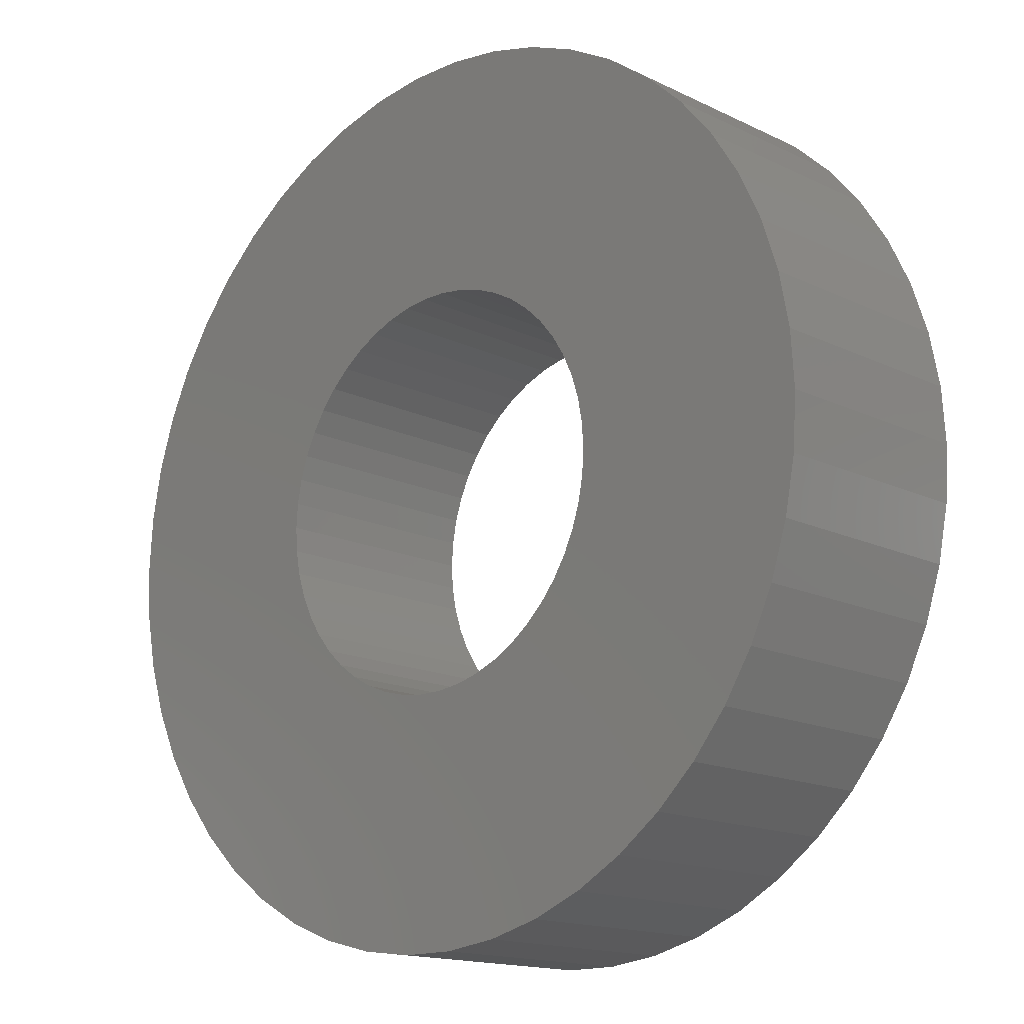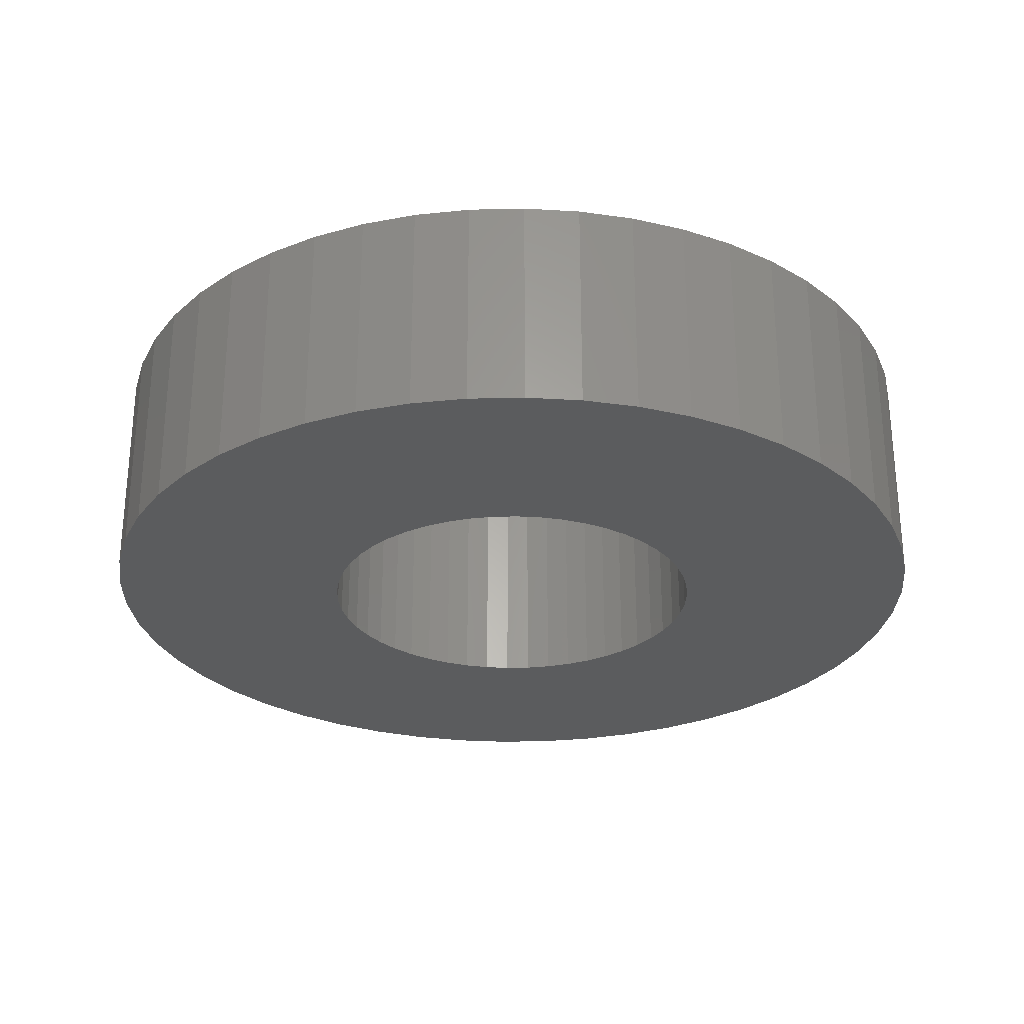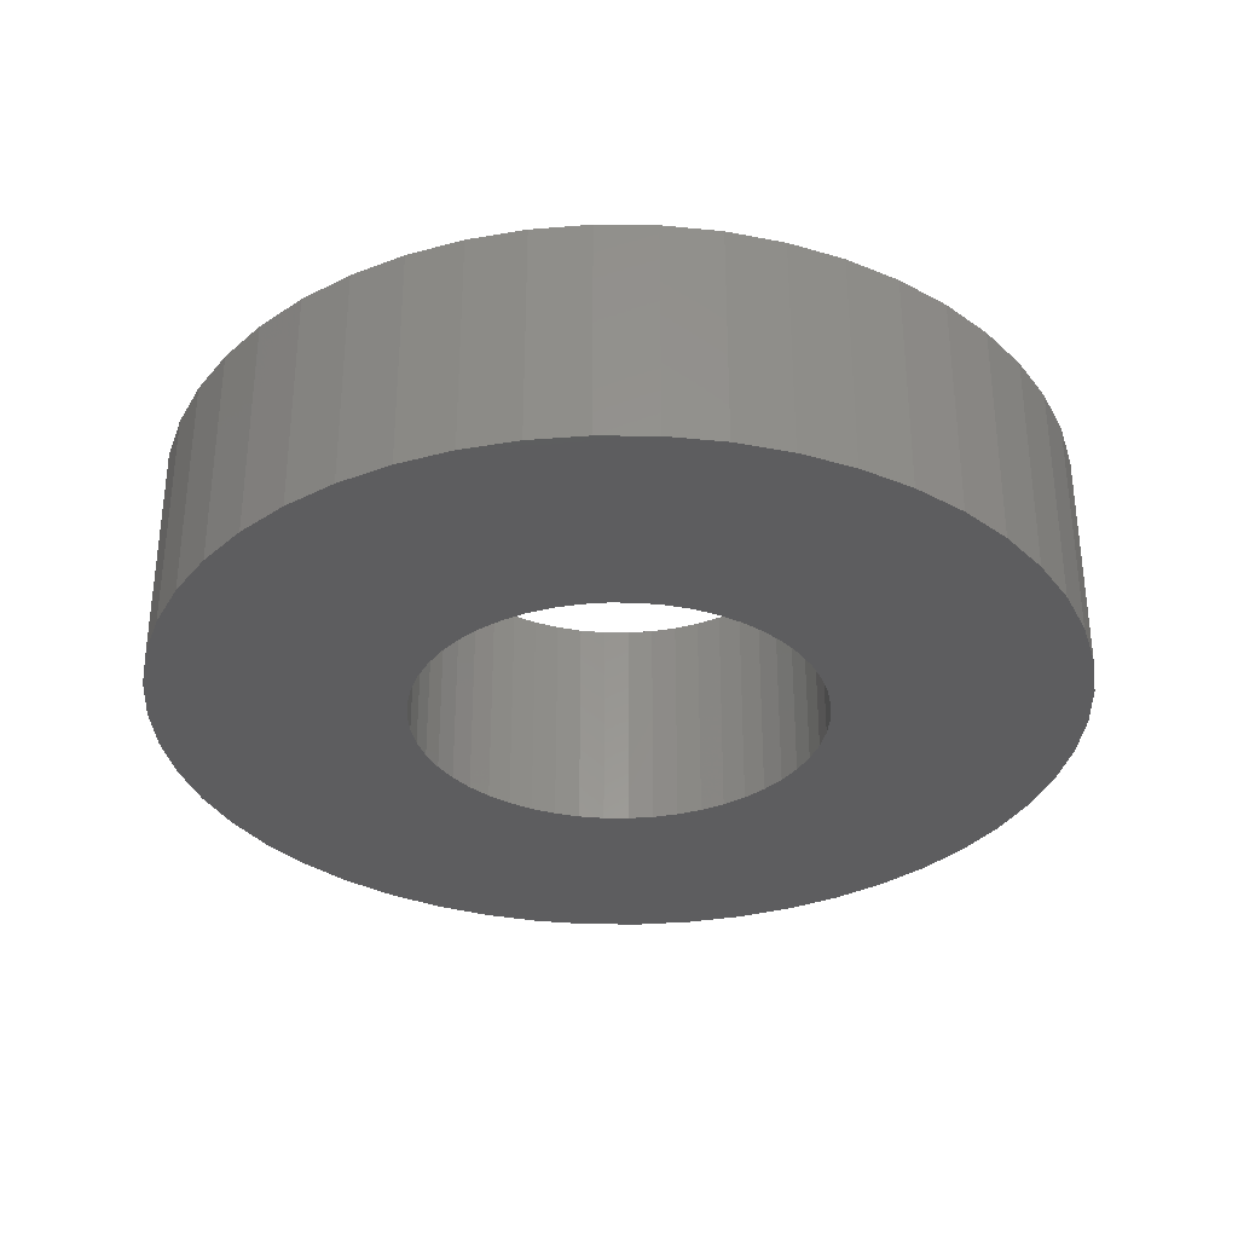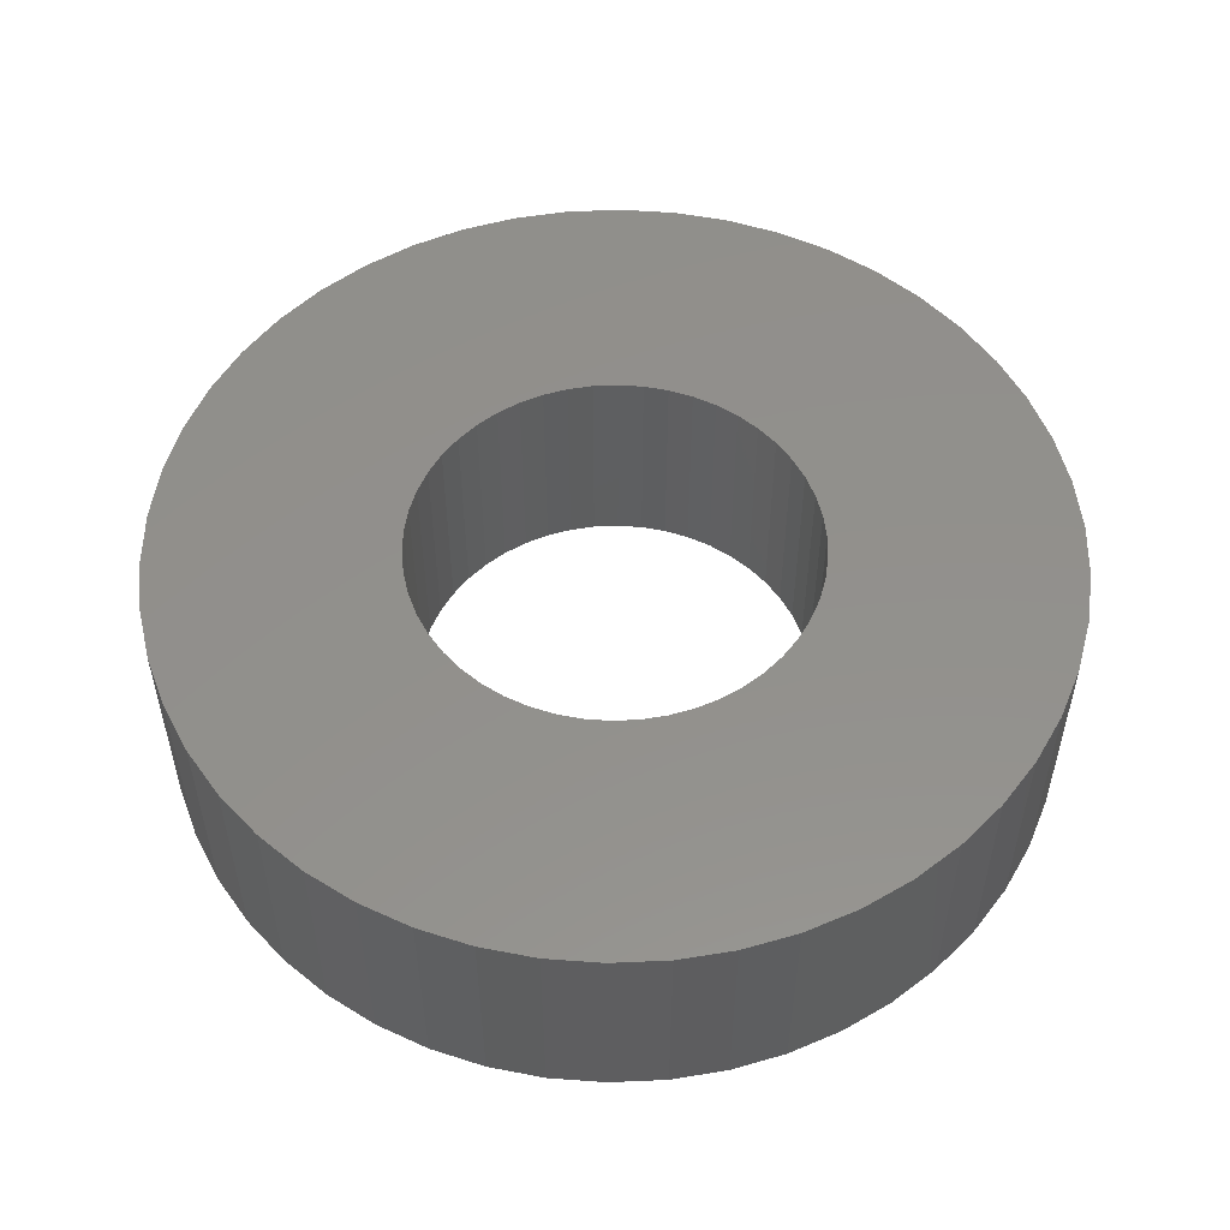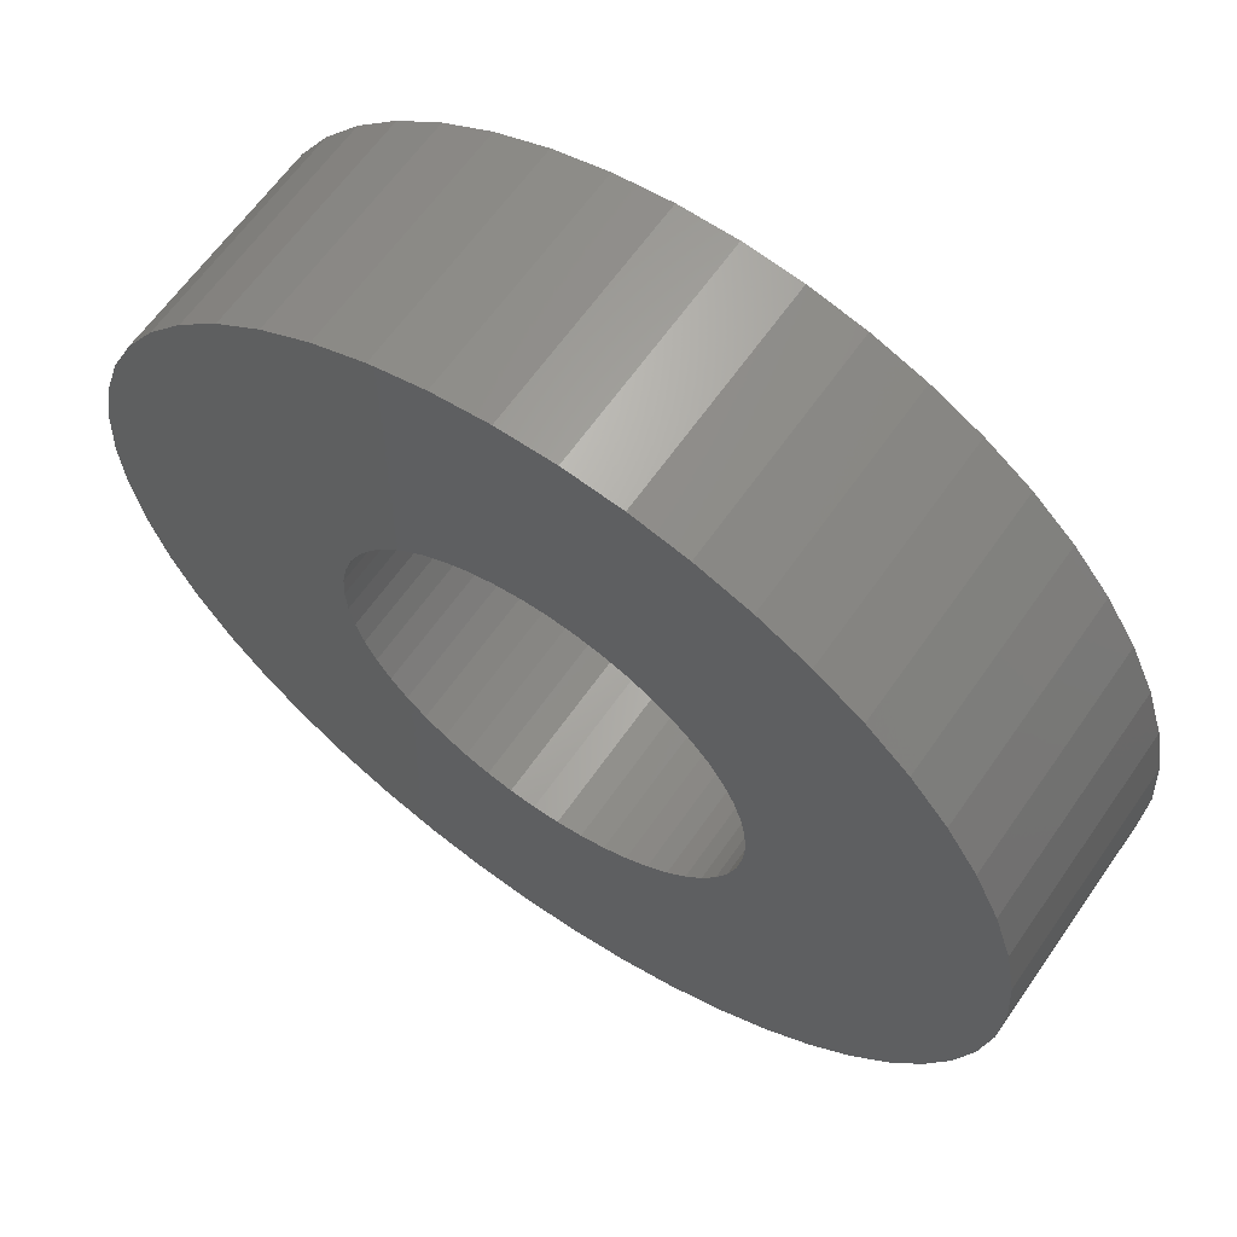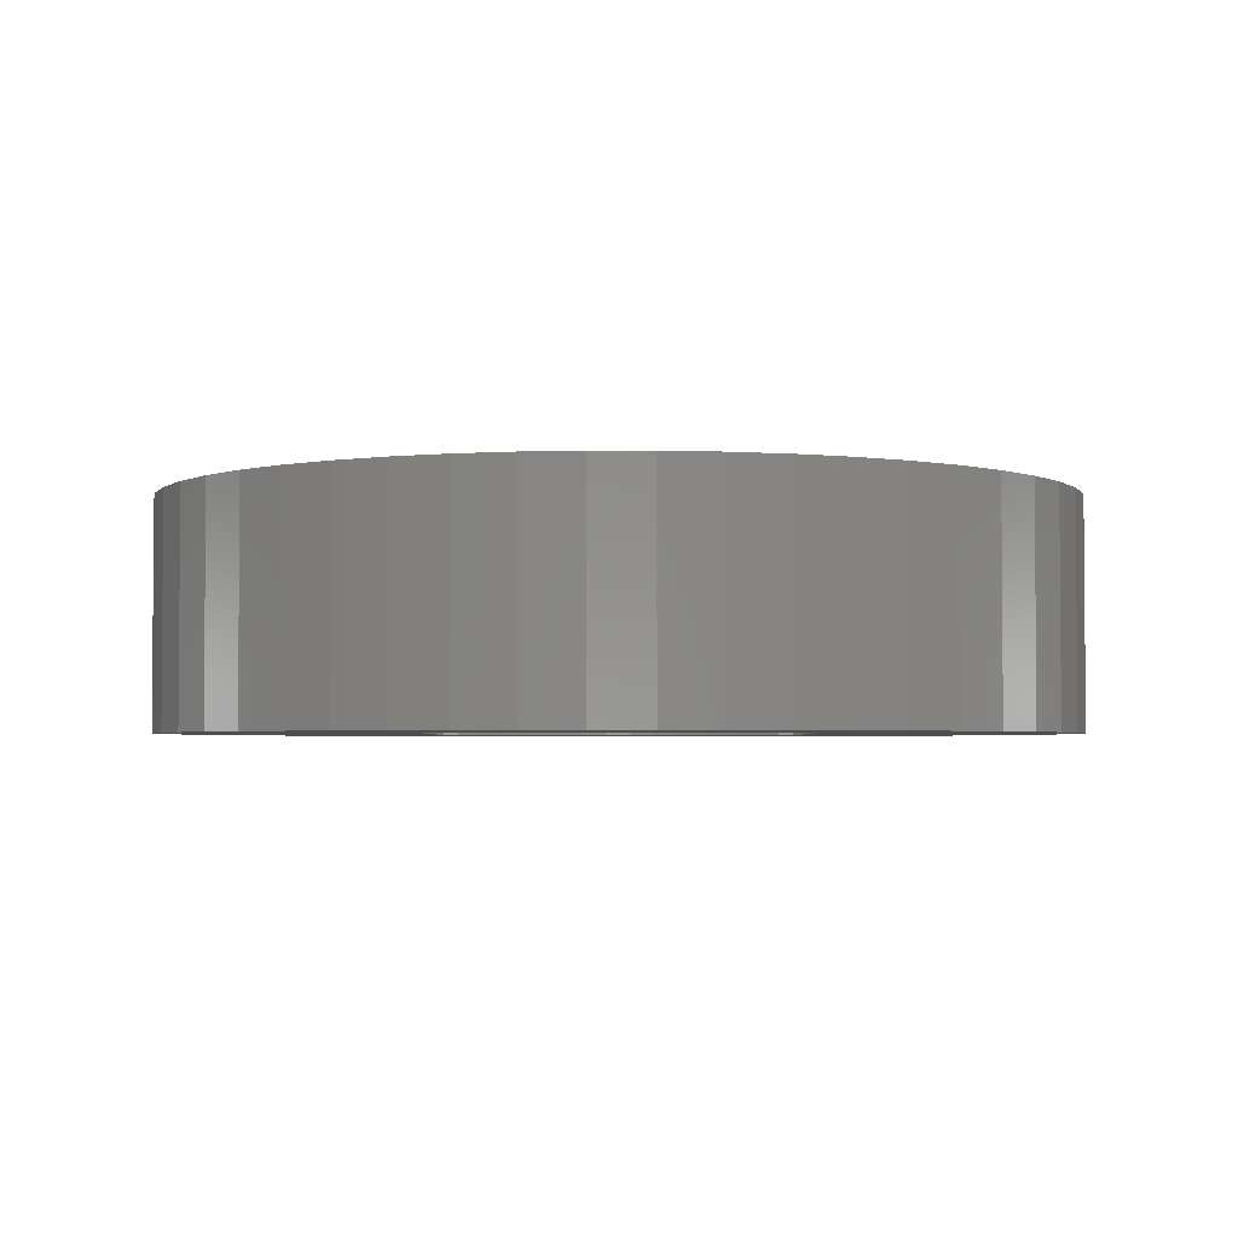
<metadata>
{"format":"stl","ext":"stl","renderer":"f3d","projection":"perspective","resolution":1024,"background":"white","views":[{"elev":-15.5,"azim":-135.6,"up":"+Y"},{"elev":-27.9,"azim":-19.6,"up":"+Z"},{"elev":-32.7,"azim":-8.0,"up":"+Z"},{"elev":53.4,"azim":-53.1,"up":"+Z"},{"elev":63.3,"azim":34.8,"up":"+Y"},{"elev":-3.0,"azim":93.3,"up":"+Z"}]}
</metadata>
<code>
# stl→obj: 200 verts, 400 faces
v 4 0 1
v 3.968 0.5013 -1
v 3.968 0.5013 1
v 4 0 -1
v -4 0 -1
v -3.968 0.5013 1
v -3.968 0.5013 -1
v -4 0 1
v 0.2512 3.992 -1
v -0.2512 3.992 1
v 0.2512 3.992 1
v -0.2512 3.992 -1
v -0.2512 -3.992 -1
v 0.2512 -3.992 1
v -0.2512 -3.992 1
v 0.2512 -3.992 -1
v 2.916 2.738 -1
v 2.55 3.082 1
v 2.916 2.738 1
v 2.55 3.082 -1
v -2.55 3.082 -1
v -2.916 2.738 1
v -2.55 3.082 1
v -2.916 2.738 -1
v -1.236 3.804 -1
v -1.703 3.619 1
v -1.236 3.804 1
v -1.703 3.619 -1
v 3.719 1.472 1
v 3.505 1.927 -1
v 3.505 1.927 1
v 3.719 1.472 -1
v 3.236 2.351 -1
v 3.236 2.351 1
v 1.703 3.619 -1
v 1.236 3.804 1
v 1.703 3.619 1
v 1.236 3.804 -1
v 0.7495 3.929 1
v 0.7495 3.929 -1
v 2.143 3.377 1
v 2.143 3.377 -1
v -3.505 1.927 -1
v -3.236 2.351 1
v -3.236 2.351 -1
v -3.505 1.927 1
v -3.874 0.9948 -1
v -3.719 1.472 1
v -3.719 1.472 -1
v -3.874 0.9948 1
v -2.143 3.377 1
v -2.143 3.377 -1
v -0.7495 3.929 -1
v -0.7495 3.929 1
v 0.7495 -3.929 1
v 0.7495 -3.929 -1
v 3.874 0.9948 1
v 3.874 0.9948 -1
v 1.8 0 1
v 1.786 0.2256 1
v 3.968 -0.5013 1
v 1.743 0.4476 1
v 1.786 -0.2256 1
v 1.674 0.6626 1
v 3.874 -0.9948 1
v 1.577 0.8672 1
v 1.743 -0.4476 1
v 1.456 1.058 1
v 3.719 -1.472 1
v 1.312 1.232 1
v 1.674 -0.6626 1
v 1.147 1.387 1
v 3.505 -1.927 1
v 1.577 -0.8672 1
v 0.9645 1.52 1
v 0.7664 1.629 1
v 0.5562 1.712 1
v 0.3373 1.768 1
v 0.113 1.796 1
v -0.113 1.796 1
v -0.3373 1.768 1
v -0.5562 1.712 1
v -0.7664 1.629 1
v -0.9645 1.52 1
v -1.147 1.387 1
v -1.312 1.232 1
v -1.456 1.058 1
v -1.577 0.8672 1
v 3.236 -2.351 1
v 1.456 -1.058 1
v 2.916 -2.738 1
v 1.312 -1.232 1
v 2.55 -3.082 1
v 1.147 -1.387 1
v 2.143 -3.377 1
v 0.9645 -1.52 1
v 1.703 -3.619 1
v 0.7664 -1.629 1
v 1.236 -3.804 1
v 0.5562 -1.712 1
v 0.3373 -1.768 1
v 0.113 -1.796 1
v -0.113 -1.796 1
v -0.3373 -1.768 1
v -0.7495 -3.929 1
v -0.5562 -1.712 1
v -1.236 -3.804 1
v -0.7664 -1.629 1
v -1.703 -3.619 1
v -0.9645 -1.52 1
v -2.143 -3.377 1
v -1.147 -1.387 1
v -2.55 -3.082 1
v -1.312 -1.232 1
v -2.916 -2.738 1
v -1.456 -1.058 1
v -3.236 -2.351 1
v -1.577 -0.8672 1
v -3.505 -1.927 1
v -1.674 -0.6626 1
v -3.719 -1.472 1
v -1.743 -0.4476 1
v -3.874 -0.9948 1
v -1.786 -0.2256 1
v -3.968 -0.5013 1
v -1.8 0 1
v -1.674 0.6626 1
v -1.743 0.4476 1
v -1.786 0.2256 1
v 3.236 -2.351 -1
v 2.916 -2.738 -1
v 3.874 -0.9948 -1
v 3.719 -1.472 -1
v 3.968 -0.5013 -1
v -1.703 -3.619 -1
v -1.236 -3.804 -1
v 1.8 0 -1
v 1.786 -0.2256 -1
v 1.743 -0.4476 -1
v 1.786 0.2256 -1
v 1.674 -0.6626 -1
v 3.505 -1.927 -1
v 1.577 -0.8672 -1
v 1.743 0.4476 -1
v 1.456 -1.058 -1
v 1.312 -1.232 -1
v 2.55 -3.082 -1
v 1.674 0.6626 -1
v 1.147 -1.387 -1
v 2.143 -3.377 -1
v 1.577 0.8672 -1
v 0.9645 -1.52 -1
v 1.703 -3.619 -1
v 0.7664 -1.629 -1
v 1.236 -3.804 -1
v 0.5562 -1.712 -1
v 0.3373 -1.768 -1
v 0.113 -1.796 -1
v -0.113 -1.796 -1
v -0.3373 -1.768 -1
v -0.7495 -3.929 -1
v -0.5562 -1.712 -1
v -0.7664 -1.629 -1
v -0.9645 -1.52 -1
v -2.143 -3.377 -1
v -1.147 -1.387 -1
v -2.55 -3.082 -1
v -1.312 -1.232 -1
v -2.916 -2.738 -1
v -1.456 -1.058 -1
v -3.236 -2.351 -1
v -1.577 -0.8672 -1
v -3.505 -1.927 -1
v 1.456 1.058 -1
v 1.312 1.232 -1
v 1.147 1.387 -1
v 0.9645 1.52 -1
v 0.7664 1.629 -1
v 0.5562 1.712 -1
v 0.3373 1.768 -1
v 0.113 1.796 -1
v -0.113 1.796 -1
v -0.3373 1.768 -1
v -0.5562 1.712 -1
v -0.7664 1.629 -1
v -0.9645 1.52 -1
v -1.147 1.387 -1
v -1.312 1.232 -1
v -1.456 1.058 -1
v -1.577 0.8672 -1
v -1.674 0.6626 -1
v -1.743 0.4476 -1
v -1.786 0.2256 -1
v -1.8 0 -1
v -1.674 -0.6626 -1
v -3.719 -1.472 -1
v -1.743 -0.4476 -1
v -3.874 -0.9948 -1
v -1.786 -0.2256 -1
v -3.968 -0.5013 -1
f 1 2 3
f 2 1 4
f 5 6 7
f 6 5 8
f 9 10 11
f 10 9 12
f 13 14 15
f 14 13 16
f 17 18 19
f 18 17 20
f 21 22 23
f 22 21 24
f 25 26 27
f 26 25 28
f 29 30 31
f 30 29 32
f 31 33 34
f 33 31 30
f 35 36 37
f 36 35 38
f 38 39 36
f 39 38 40
f 20 41 18
f 41 20 42
f 43 44 45
f 44 43 46
f 45 22 24
f 22 45 44
f 47 48 49
f 48 47 50
f 28 51 26
f 51 28 52
f 53 27 54
f 27 53 25
f 16 55 14
f 55 16 56
f 57 32 29
f 32 57 58
f 3 58 57
f 58 3 2
f 34 17 19
f 17 34 33
f 40 11 39
f 11 40 9
f 49 46 43
f 46 49 48
f 7 50 47
f 50 7 6
f 59 1 3
f 60 3 57
f 1 59 61
f 62 57 29
f 63 61 59
f 64 29 31
f 61 63 65
f 66 31 34
f 67 65 63
f 68 34 19
f 65 67 69
f 70 19 18
f 71 69 67
f 72 18 41
f 69 71 73
f 74 73 71
f 3 60 59
f 57 62 60
f 75 41 37
f 29 64 62
f 31 66 64
f 34 68 66
f 19 70 68
f 76 37 36
f 18 72 70
f 41 75 72
f 37 76 75
f 77 36 39
f 36 77 76
f 39 78 77
f 11 78 39
f 11 79 78
f 11 80 79
f 10 80 11
f 10 81 80
f 54 81 10
f 81 54 82
f 27 82 54
f 82 27 83
f 26 83 27
f 83 26 84
f 51 84 26
f 84 51 85
f 23 85 51
f 85 23 86
f 22 86 23
f 86 22 87
f 44 87 22
f 87 44 88
f 46 88 44
f 73 74 89
f 90 89 74
f 89 90 91
f 92 91 90
f 91 92 93
f 94 93 92
f 93 94 95
f 96 95 94
f 95 96 97
f 98 97 96
f 97 98 99
f 100 99 98
f 99 100 55
f 101 55 100
f 101 14 55
f 102 14 101
f 103 14 102
f 103 15 14
f 104 15 103
f 105 104 106
f 104 105 15
f 107 106 108
f 109 108 110
f 111 110 112
f 106 107 105
f 113 112 114
f 115 114 116
f 117 116 118
f 119 118 120
f 108 109 107
f 121 120 122
f 123 122 124
f 125 124 126
f 88 46 127
f 110 111 109
f 48 127 46
f 112 113 111
f 127 48 128
f 114 115 113
f 50 128 48
f 116 117 115
f 128 50 129
f 118 119 117
f 6 129 50
f 120 121 119
f 129 6 126
f 122 123 121
f 8 126 6
f 124 125 123
f 126 8 125
f 12 54 10
f 54 12 53
f 91 130 89
f 130 91 131
f 69 132 65
f 132 69 133
f 65 134 61
f 134 65 132
f 135 107 109
f 107 135 136
f 137 4 134
f 138 134 132
f 4 137 2
f 139 132 133
f 140 2 137
f 141 133 142
f 2 140 58
f 143 142 130
f 144 58 140
f 145 130 131
f 58 144 32
f 146 131 147
f 148 32 144
f 149 147 150
f 32 148 30
f 151 30 148
f 134 138 137
f 132 139 138
f 152 150 153
f 133 141 139
f 142 143 141
f 130 145 143
f 131 146 145
f 154 153 155
f 147 149 146
f 150 152 149
f 153 154 152
f 156 155 56
f 155 156 154
f 56 157 156
f 16 157 56
f 16 158 157
f 16 159 158
f 13 159 16
f 13 160 159
f 161 160 13
f 160 161 162
f 136 162 161
f 162 136 163
f 135 163 136
f 163 135 164
f 165 164 135
f 164 165 166
f 167 166 165
f 166 167 168
f 169 168 167
f 168 169 170
f 171 170 169
f 170 171 172
f 173 172 171
f 30 151 33
f 174 33 151
f 33 174 17
f 175 17 174
f 17 175 20
f 176 20 175
f 20 176 42
f 177 42 176
f 42 177 35
f 178 35 177
f 35 178 38
f 179 38 178
f 38 179 40
f 180 40 179
f 180 9 40
f 181 9 180
f 182 9 181
f 182 12 9
f 183 12 182
f 53 183 184
f 183 53 12
f 25 184 185
f 28 185 186
f 52 186 187
f 184 25 53
f 21 187 188
f 24 188 189
f 45 189 190
f 43 190 191
f 185 28 25
f 49 191 192
f 47 192 193
f 7 193 194
f 172 173 195
f 186 52 28
f 196 195 173
f 187 21 52
f 195 196 197
f 188 24 21
f 198 197 196
f 189 45 24
f 197 198 199
f 190 43 45
f 200 199 198
f 191 49 43
f 199 200 194
f 192 47 49
f 5 194 200
f 193 7 47
f 194 5 7
f 155 97 99
f 97 155 153
f 42 37 41
f 37 42 35
f 52 23 51
f 23 52 21
f 153 95 97
f 95 153 150
f 89 142 73
f 142 89 130
f 61 4 1
f 4 61 134
f 136 105 107
f 105 136 161
f 169 117 171
f 117 169 115
f 196 123 198
f 123 196 121
f 56 99 55
f 99 56 155
f 147 91 93
f 91 147 131
f 150 93 95
f 93 150 147
f 73 133 69
f 133 73 142
f 161 15 105
f 15 161 13
f 169 113 115
f 113 169 167
f 165 109 111
f 109 165 135
f 171 119 173
f 119 171 117
f 173 121 196
f 121 173 119
f 198 125 200
f 125 198 123
f 200 8 5
f 8 200 125
f 167 111 113
f 111 167 165
f 128 191 127
f 191 128 192
f 151 68 174
f 68 151 66
f 180 77 78
f 77 180 179
f 179 76 77
f 76 179 178
f 185 82 83
f 82 185 184
f 127 190 88
f 190 127 191
f 139 63 138
f 63 139 67
f 176 70 72
f 70 176 175
f 177 72 75
f 72 177 176
f 129 192 128
f 192 129 193
f 87 188 86
f 188 87 189
f 184 81 82
f 81 184 183
f 188 85 86
f 85 188 187
f 137 60 140
f 60 137 59
f 174 70 175
f 70 174 68
f 182 79 80
f 79 182 181
f 178 75 76
f 75 178 177
f 126 193 129
f 193 126 194
f 88 189 87
f 189 88 190
f 183 80 81
f 80 183 182
f 187 84 85
f 84 187 186
f 186 83 84
f 83 186 185
f 138 59 137
f 59 138 63
f 158 103 102
f 103 158 159
f 120 197 122
f 197 120 195
f 118 195 120
f 195 118 172
f 157 102 101
f 102 157 158
f 154 100 98
f 100 154 156
f 148 66 151
f 66 148 64
f 144 64 148
f 64 144 62
f 140 62 144
f 62 140 60
f 181 78 79
f 78 181 180
f 143 71 141
f 71 143 74
f 141 67 139
f 67 141 71
f 146 94 92
f 94 146 149
f 146 90 145
f 90 146 92
f 163 110 108
f 110 163 164
f 124 194 126
f 194 124 199
f 116 172 118
f 172 116 170
f 156 101 100
f 101 156 157
f 149 96 94
f 96 149 152
f 152 98 96
f 98 152 154
f 145 74 143
f 74 145 90
f 164 112 110
f 112 164 166
f 160 106 104
f 106 160 162
f 159 104 103
f 104 159 160
f 166 114 112
f 114 166 168
f 122 199 124
f 199 122 197
f 162 108 106
f 108 162 163
f 114 170 116
f 170 114 168

</code>
